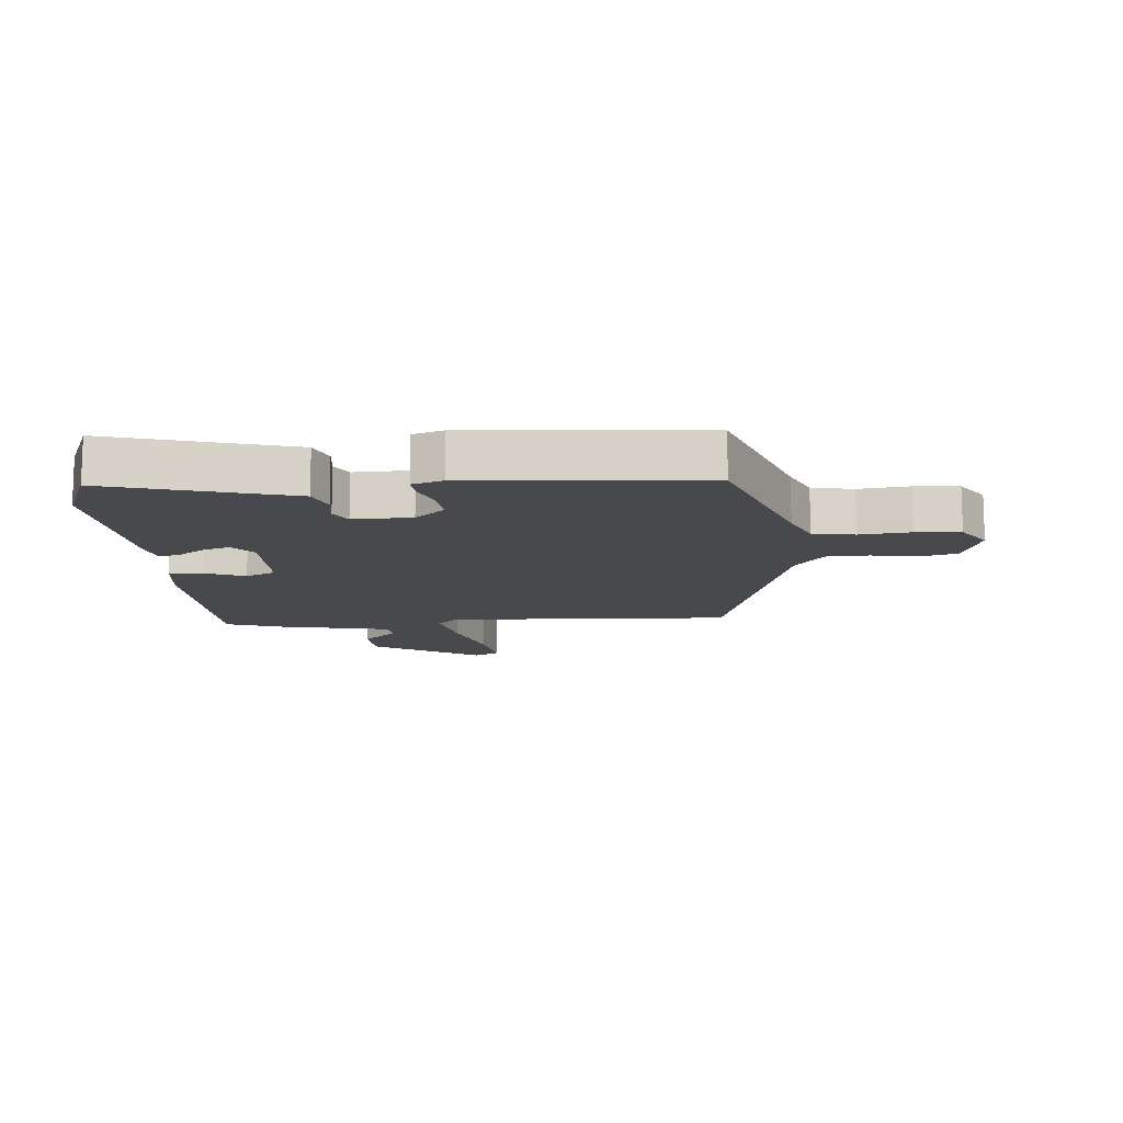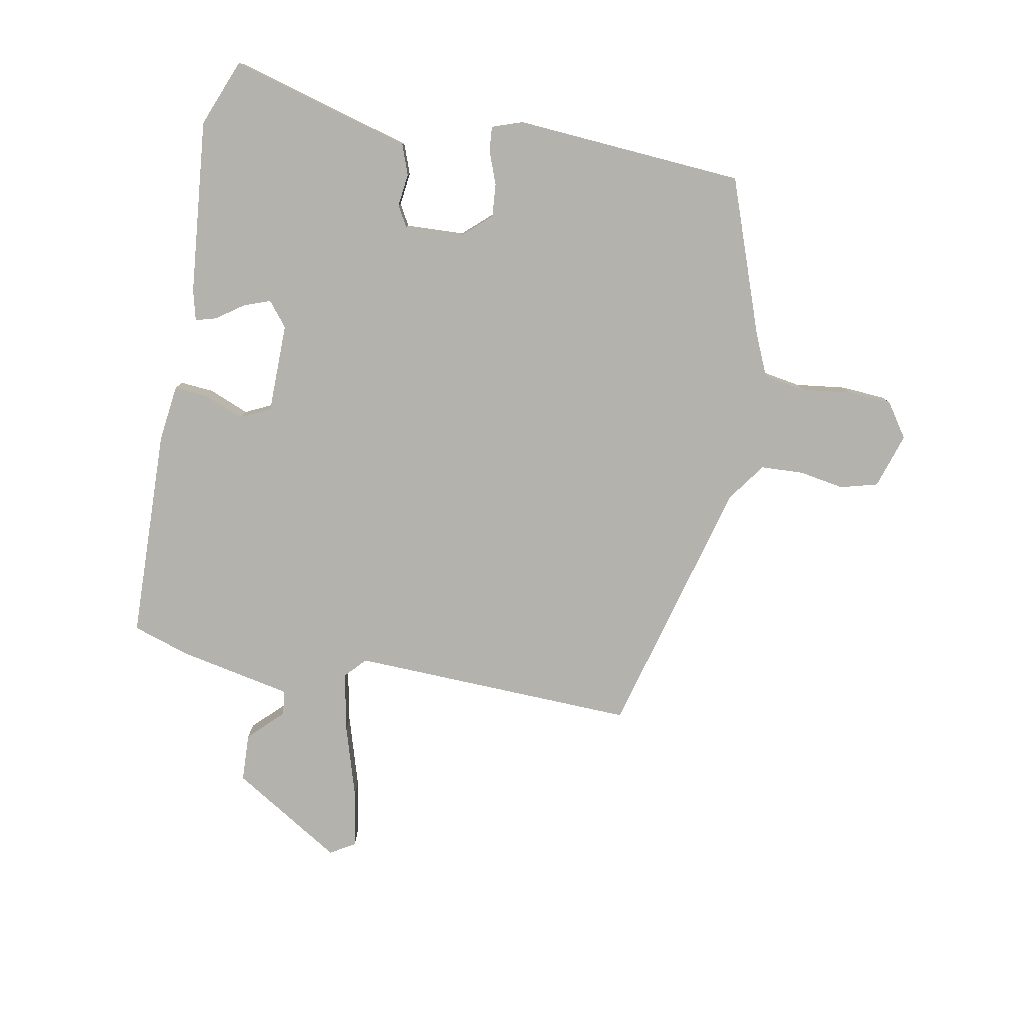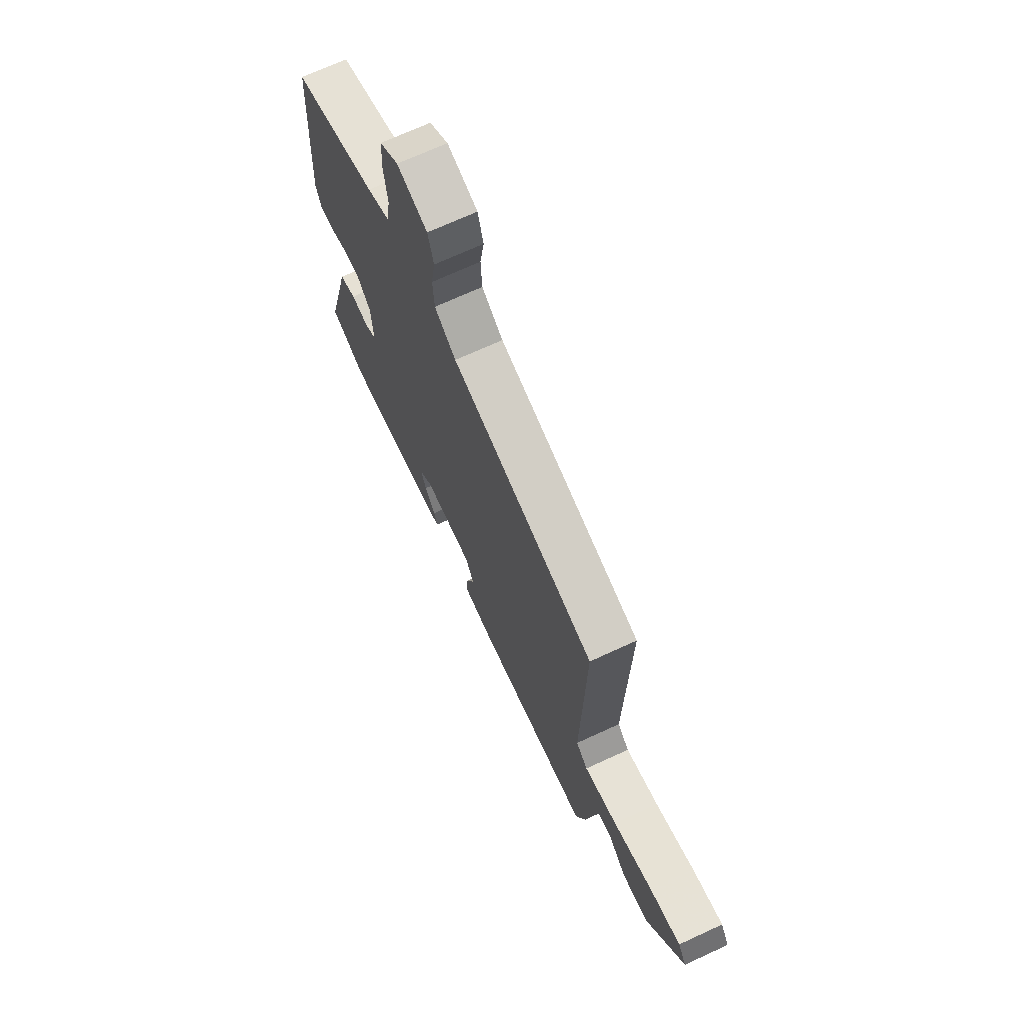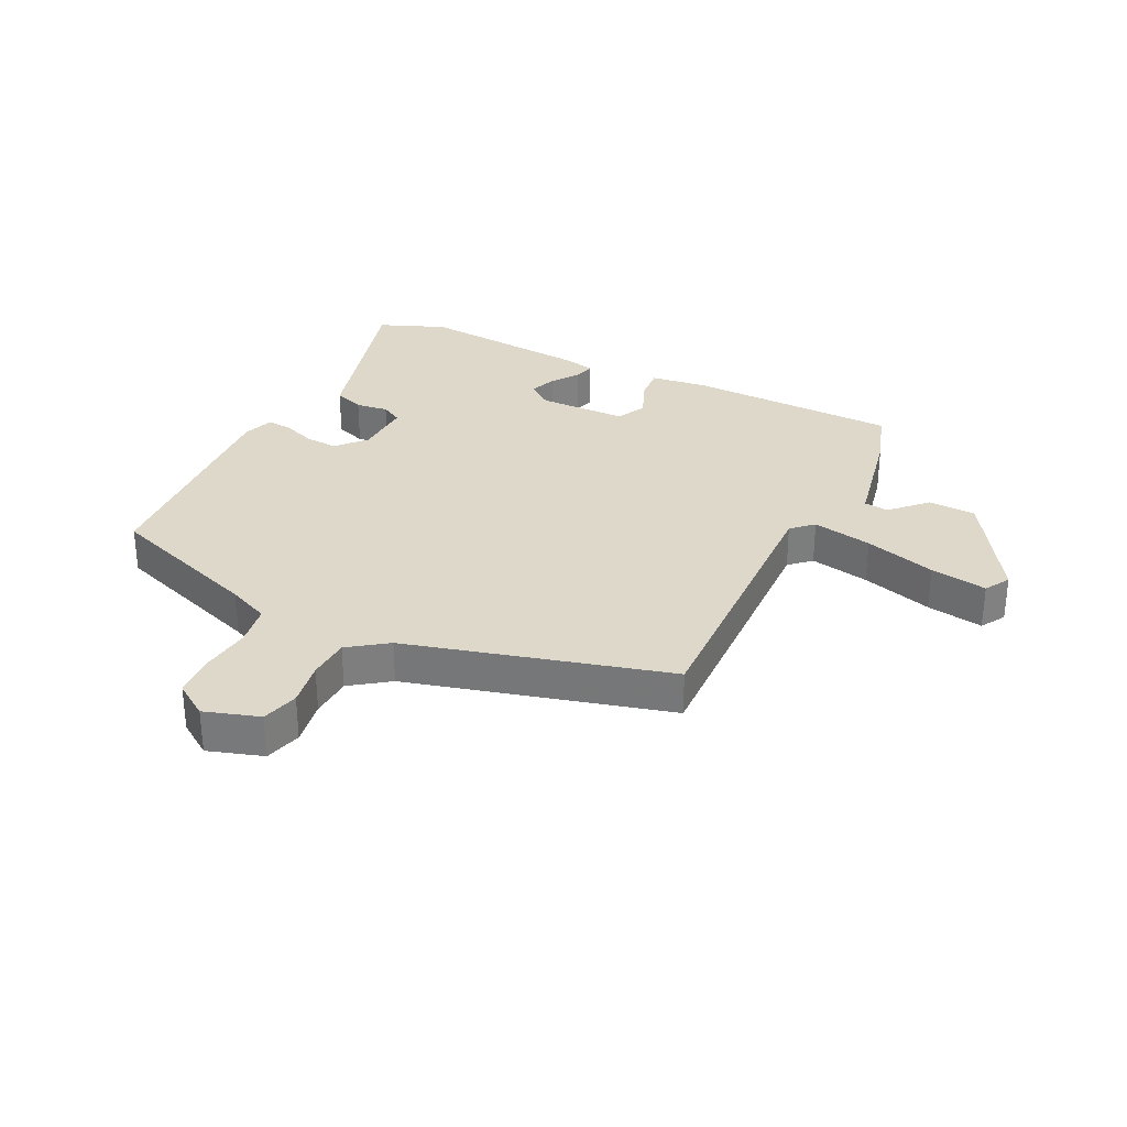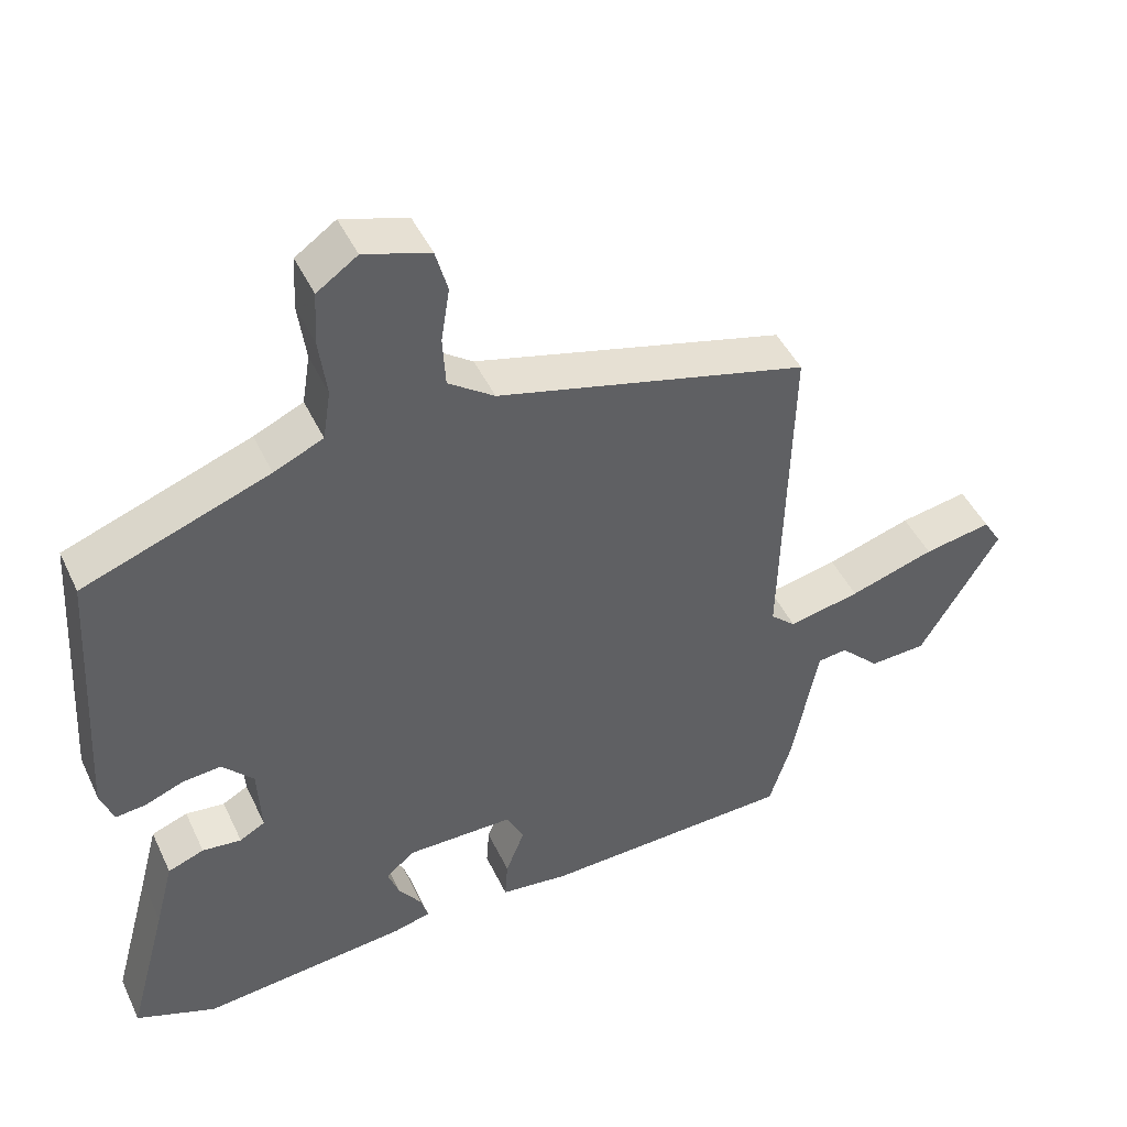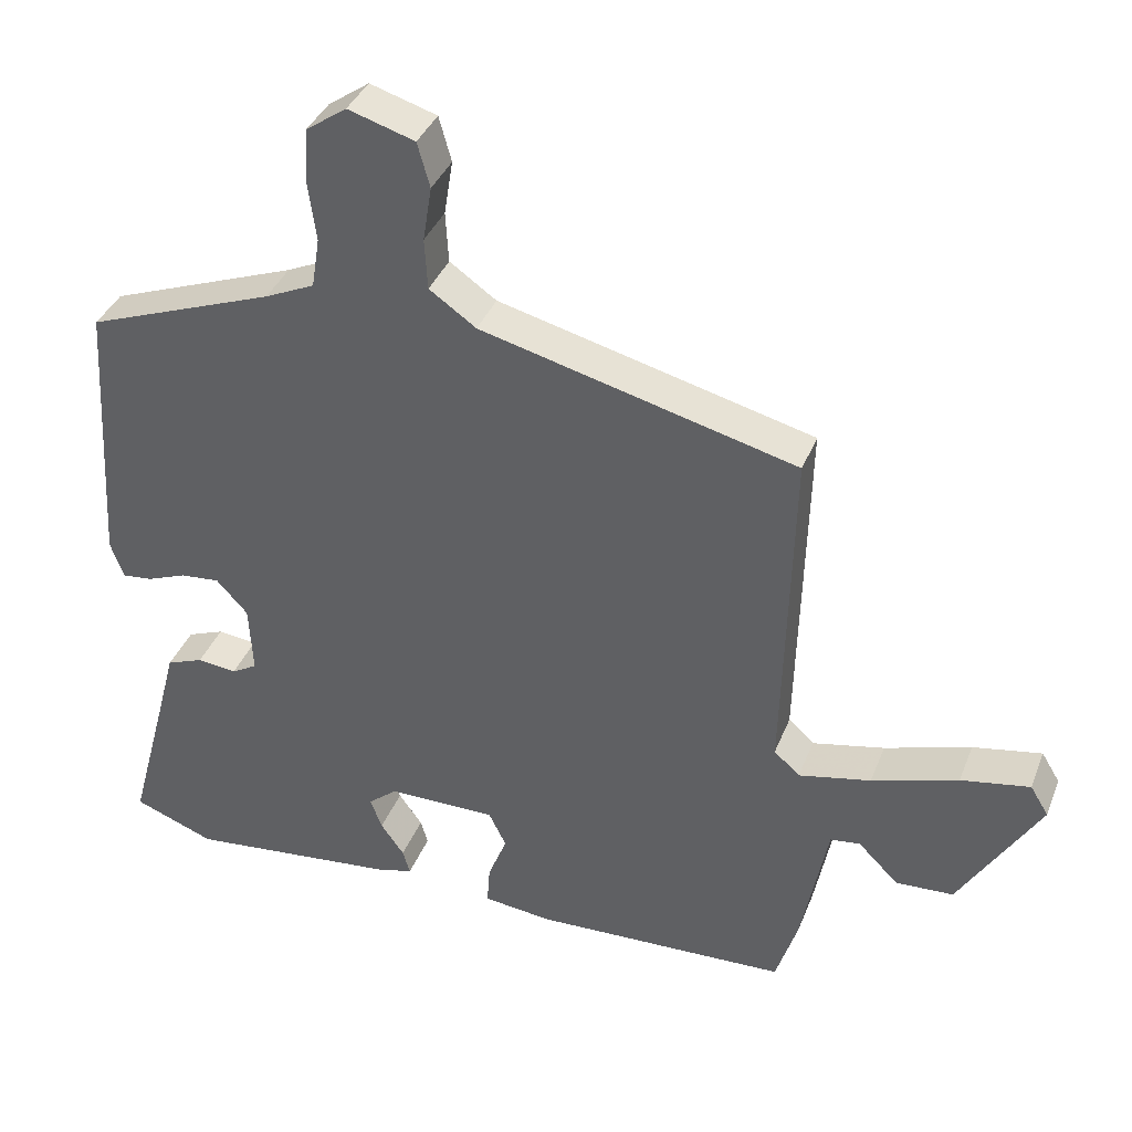
<metadata>
{"format":"obj","ext":"obj","renderer":"f3d","projection":"perspective","resolution":1024,"background":"white","views":[{"elev":-12.3,"azim":-86.5,"up":"+Y"},{"elev":-79.4,"azim":-101.1,"up":"+Y"},{"elev":70.0,"azim":65.2,"up":"+Z"},{"elev":31.0,"azim":25.5,"up":"+Y"},{"elev":45.9,"azim":-24.3,"up":"+Z"},{"elev":37.5,"azim":20.0,"up":"+Z"}]}
</metadata>
<code>
v -0.506 0.07 0.387
v -0.249 0.07 0.482
v -0.181 0.07 0.513
v -0.17 0.07 0.582
v -0.181 0.07 0.664
v -0.177 0.07 0.737
v -0.121 0.07 0.776
v -0.03 0.07 0.748
v -0.013 0.07 0.687
v -0.025 0.07 0.612
v -0.021 0.07 0.542
v 0.043 0.07 0.497
v 0.474 0.07 0.386
v 0.462 0.07 -0.085
v 0.497 0.07 -0.117
v 0.596 0.07 -0.096
v 0.714 0.07 -0.059
v 0.808 0.07 -0.042
v 0.833 0.07 -0.083
v 0.723 0.07 -0.265
v 0.644 0.07 -0.269
v 0.589 0.07 -0.214
v 0.548 0.07 -0.219
v 0.512 0.07 -0.405
v 0.482 0.07 -0.5
v 0.133 0.07 -0.513
v 0.039 0.07 -0.502
v 0.043 0.07 -0.447
v 0.069 0.07 -0.381
v 0.045 0.07 -0.332
v -0.103 0.07 -0.332
v -0.143 0.07 -0.365
v -0.127 0.07 -0.408
v -0.095 0.07 -0.453
v -0.085 0.07 -0.487
v -0.135 0.07 -0.5
v -0.422 0.07 -0.53
v -0.533 0.07 -0.487
v -0.478 0.07 -0.283
v -0.453 0.07 -0.188
v -0.403 0.07 -0.169
v -0.349 0.07 -0.175
v -0.314 0.07 -0.155
v -0.319 0.07 -0.059
v -0.362 0.07 -0.012
v -0.416 0.07 -0.017
v -0.47 0.07 -0.038
v -0.511 0.07 -0.042
v -0.529 0.07 0.008
v -0.506 0 0.387
v -0.249 0 0.482
v -0.181 0 0.513
v -0.17 0 0.582
v -0.181 0 0.664
v -0.177 0 0.737
v -0.121 0 0.776
v -0.03 0 0.748
v -0.013 0 0.687
v -0.025 0 0.612
v -0.021 0 0.542
v 0.043 0 0.497
v 0.474 0 0.386
v 0.462 0 -0.085
v 0.497 0 -0.117
v 0.596 0 -0.096
v 0.714 0 -0.059
v 0.808 0 -0.042
v 0.833 0 -0.083
v 0.723 0 -0.265
v 0.644 0 -0.269
v 0.589 0 -0.214
v 0.548 0 -0.219
v 0.512 0 -0.405
v 0.482 0 -0.5
v 0.133 0 -0.513
v 0.039 0 -0.502
v 0.043 0 -0.447
v 0.069 0 -0.381
v 0.045 0 -0.332
v -0.103 0 -0.332
v -0.143 0 -0.365
v -0.127 0 -0.408
v -0.095 0 -0.453
v -0.085 0 -0.487
v -0.135 0 -0.5
v -0.422 0 -0.53
v -0.533 0 -0.487
v -0.478 0 -0.283
v -0.453 0 -0.188
v -0.403 0 -0.169
v -0.349 0 -0.175
v -0.314 0 -0.155
v -0.319 0 -0.059
v -0.362 0 -0.012
v -0.416 0 -0.017
v -0.47 0 -0.038
v -0.511 0 -0.042
v -0.529 0 0.008
f 46 47 48 49
f 45 46 49 1
f 44 45 1 2
f 43 44 2 3
f 39 40 41 42
f 39 42 43
f 38 39 43
f 37 38 43
f 36 37 43
f 33 34 35 36
f 32 33 36 43
f 31 32 43 3
f 26 27 28 29
f 24 25 26 29
f 23 24 29 30
f 19 20 21 22
f 19 22 23
f 16 17 18 19
f 15 16 19 23
f 14 15 23 30
f 12 13 14 30
f 7 8 9 10
f 7 10 11
f 4 5 6 7
f 4 7 11
f 11 12 30 31
f 3 4 11 31
f 98 97 96 95
f 50 98 95 94
f 51 50 94 93
f 52 51 93 92
f 91 90 89 88
f 92 91 88
f 92 88 87
f 92 87 86
f 92 86 85
f 85 84 83 82
f 92 85 82 81
f 52 92 81 80
f 78 77 76 75
f 78 75 74 73
f 79 78 73 72
f 71 70 69 68
f 72 71 68
f 68 67 66 65
f 72 68 65 64
f 79 72 64 63
f 79 63 62 61
f 59 58 57 56
f 60 59 56
f 56 55 54 53
f 60 56 53
f 80 79 61 60
f 80 60 53 52
f 1 50 51 2
f 2 51 52 3
f 3 52 53 4
f 4 53 54 5
f 5 54 55 6
f 6 55 56 7
f 7 56 57 8
f 8 57 58 9
f 9 58 59 10
f 10 59 60 11
f 11 60 61 12
f 12 61 62 13
f 13 62 63 14
f 14 63 64 15
f 15 64 65 16
f 16 65 66 17
f 17 66 67 18
f 18 67 68 19
f 19 68 69 20
f 20 69 70 21
f 21 70 71 22
f 22 71 72 23
f 23 72 73 24
f 24 73 74 25
f 25 74 75 26
f 26 75 76 27
f 27 76 77 28
f 28 77 78 29
f 29 78 79 30
f 30 79 80 31
f 31 80 81 32
f 32 81 82 33
f 33 82 83 34
f 34 83 84 35
f 35 84 85 36
f 36 85 86 37
f 37 86 87 38
f 38 87 88 39
f 39 88 89 40
f 40 89 90 41
f 41 90 91 42
f 42 91 92 43
f 43 92 93 44
f 44 93 94 45
f 45 94 95 46
f 46 95 96 47
f 47 96 97 48
f 48 97 98 49
f 49 98 50 1

</code>
